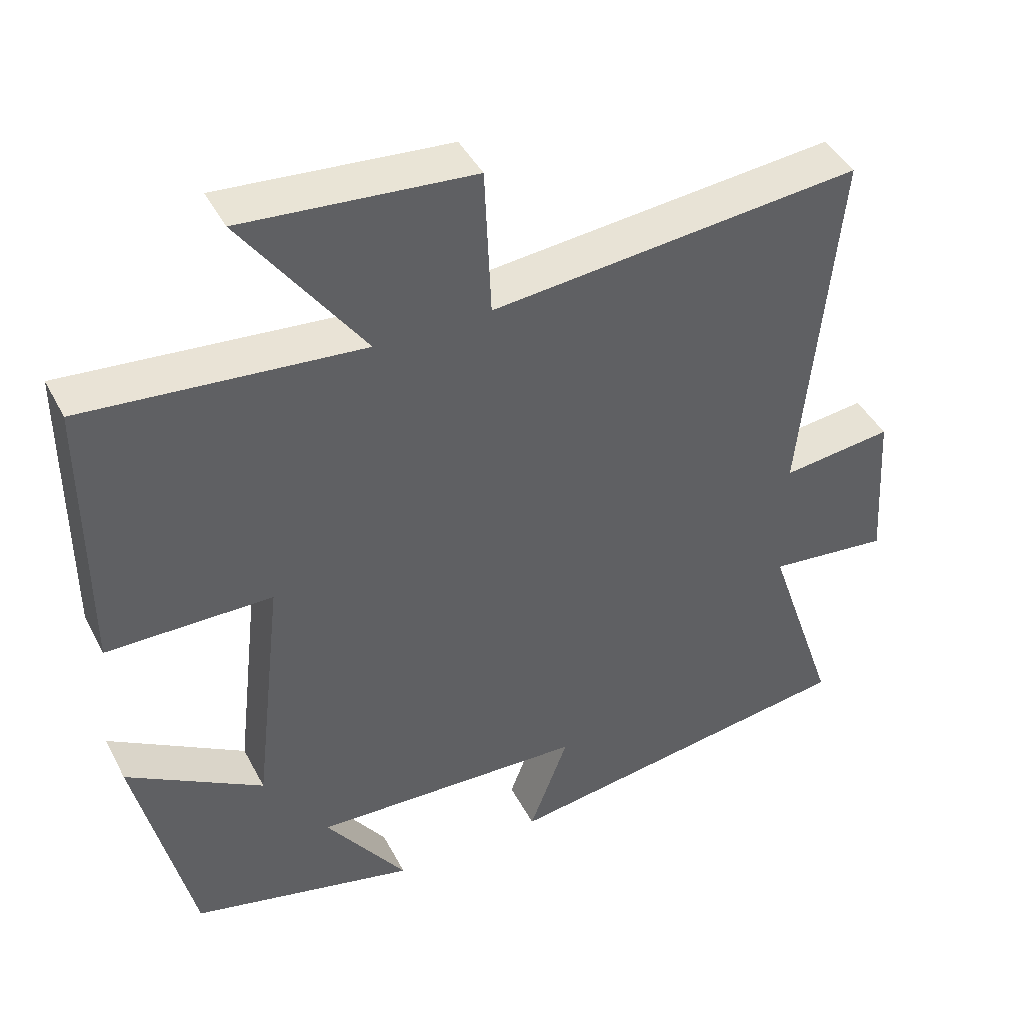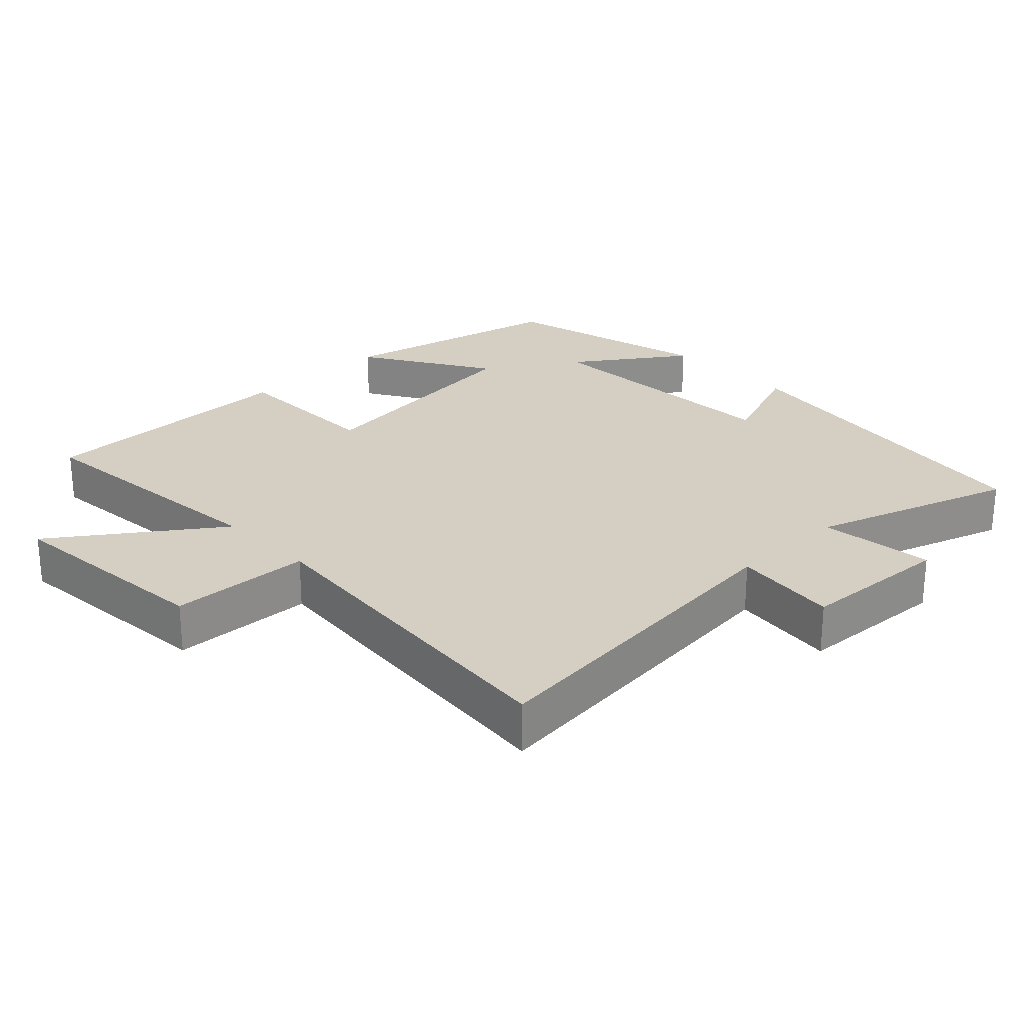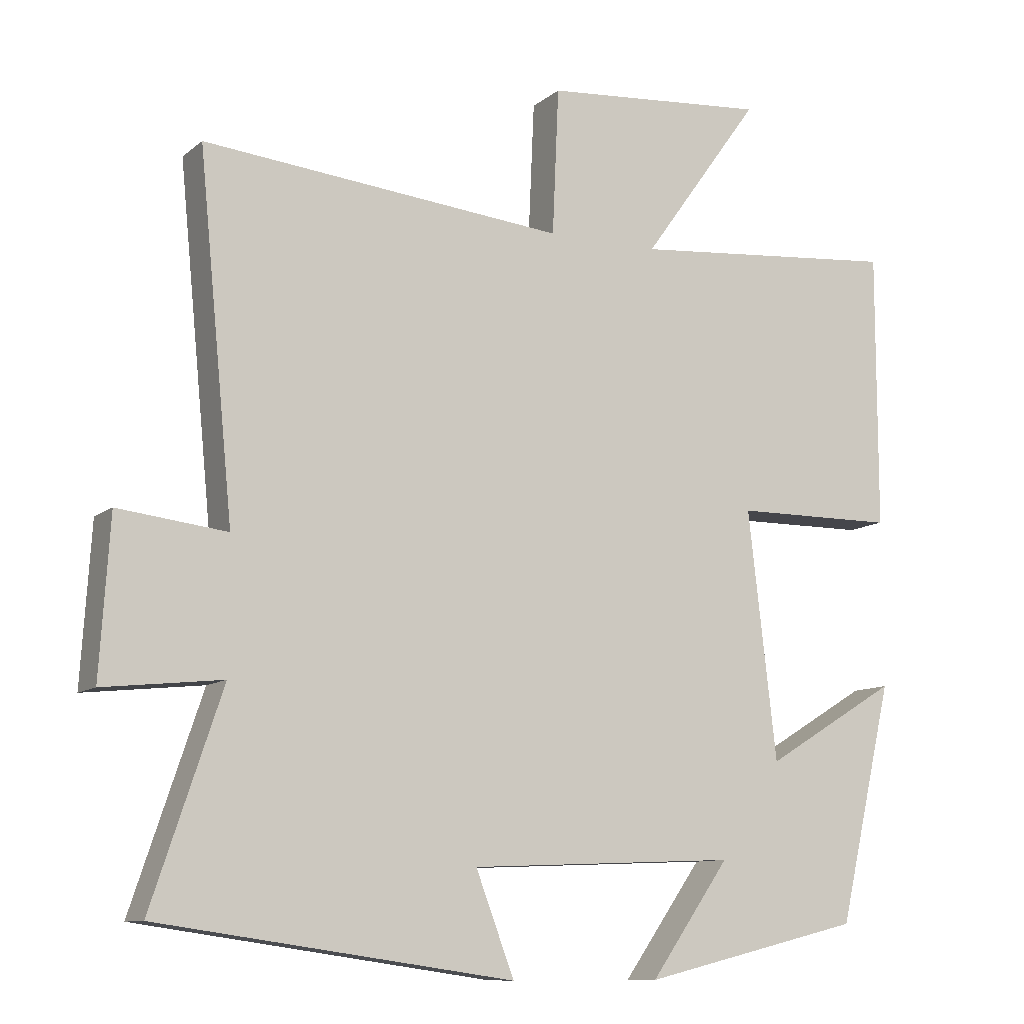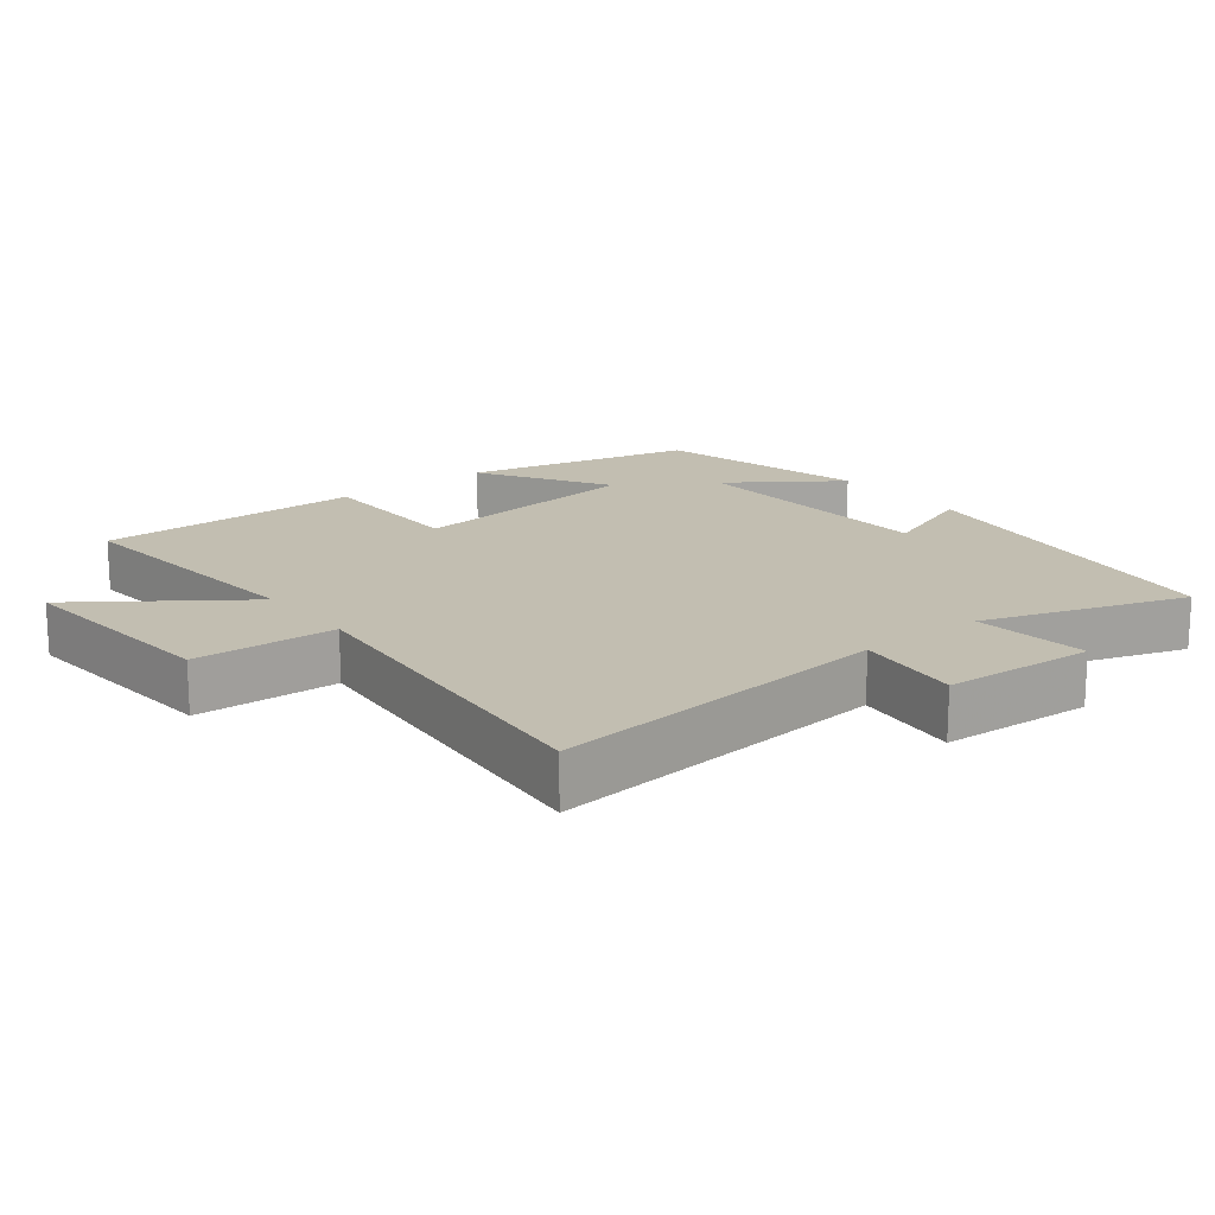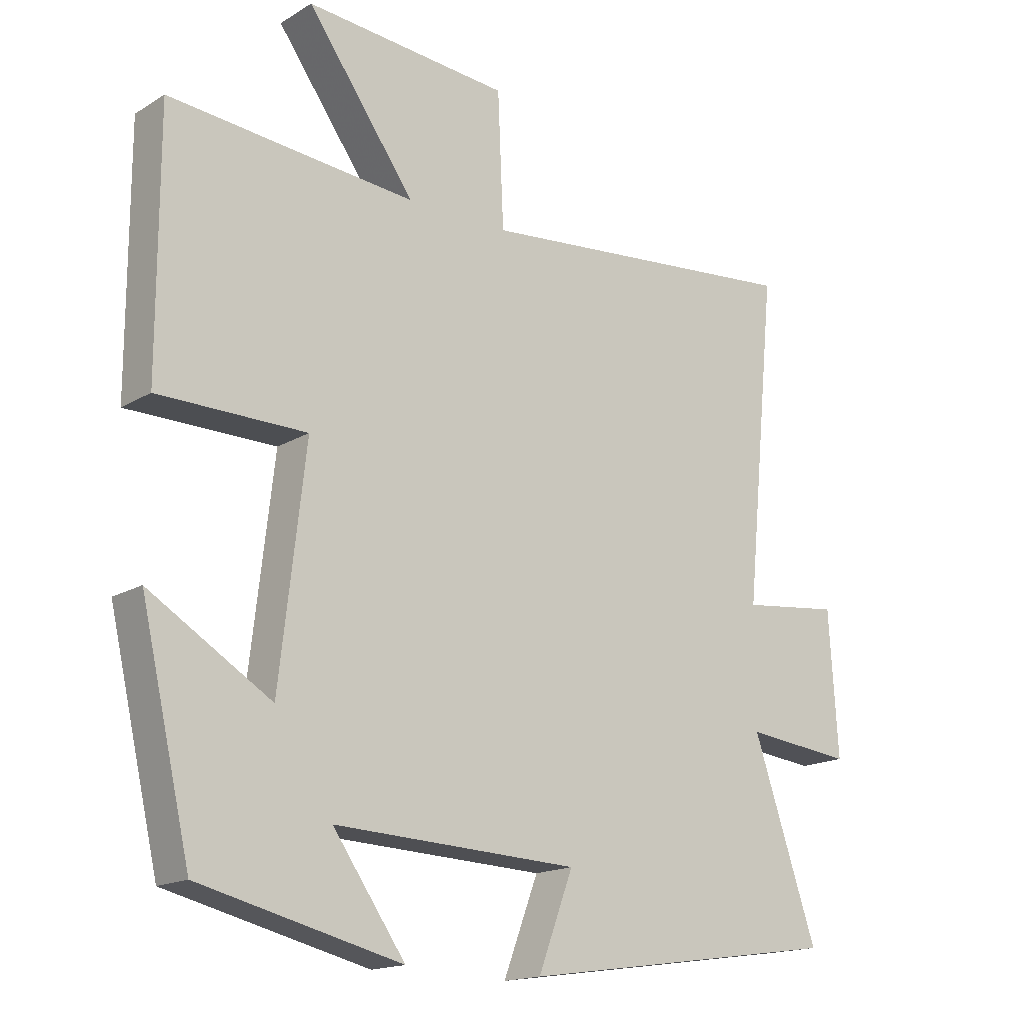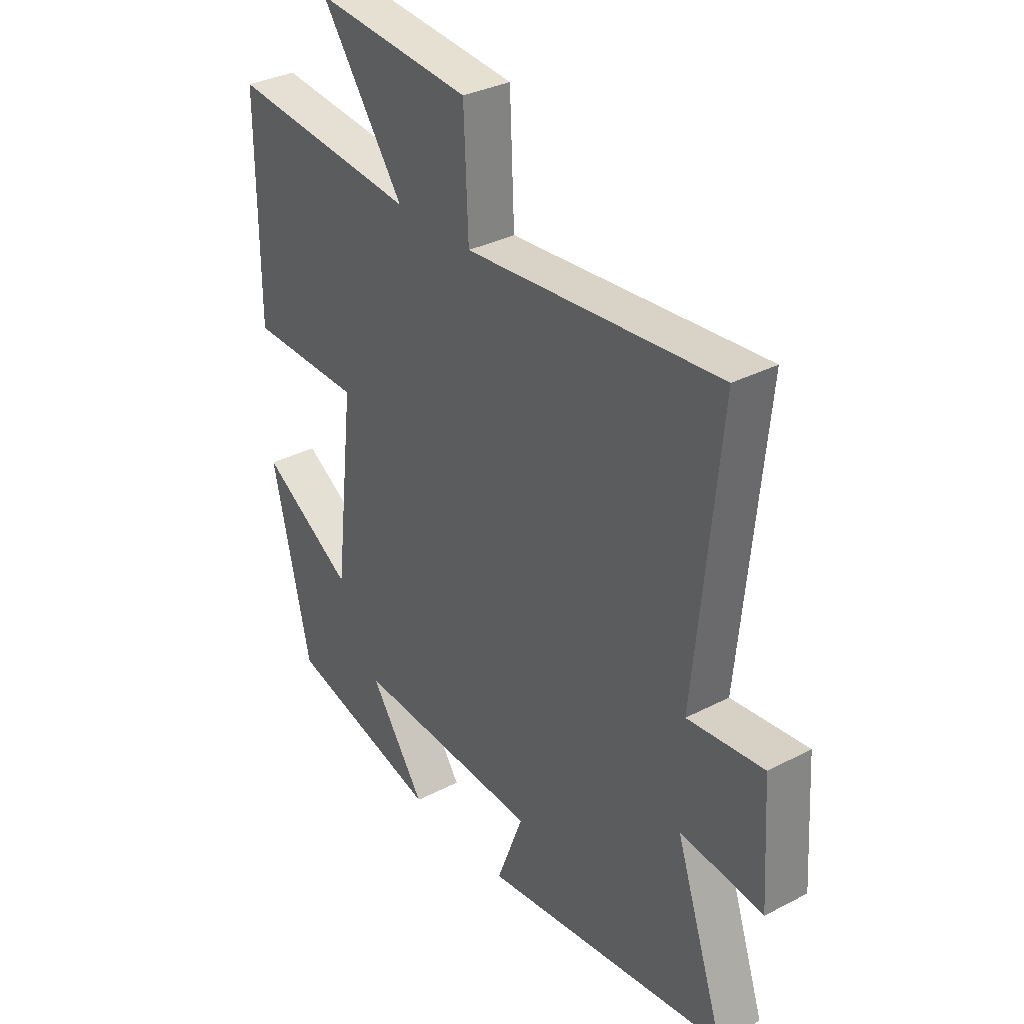
<metadata>
{"format":"obj","ext":"obj","renderer":"f3d","projection":"perspective","resolution":1024,"background":"white","views":[{"elev":43.2,"azim":-26.0,"up":"+Z"},{"elev":25.8,"azim":45.9,"up":"+Y"},{"elev":-10.3,"azim":151.7,"up":"+Z"},{"elev":17.1,"azim":51.7,"up":"+Y"},{"elev":-16.6,"azim":-39.5,"up":"+Z"},{"elev":33.3,"azim":54.5,"up":"+Z"}]}
</metadata>
<code>
v 0.549 0.07 0.549
v 0.5 0.07 0.049
v 0.653 0.07 0.067
v 0.667 0.07 -0.153
v 0.5 0.07 -0.135
v 0.599 0.07 -0.428
v 0.1 0.07 -0.5
v 0.154 0.07 -0.357
v -0.224 0.07 -0.341
v -0.112 0.07 -0.5
v -0.423 0.07 -0.425
v -0.5 0.07 -0.091
v -0.312 0.07 -0.205
v -0.272 0.07 0.143
v -0.5 0.07 0.145
v -0.5 0.07 0.534
v -0.119 0.07 0.5
v -0.286 0.07 0.732
v 0.03 0.07 0.706
v 0.039 0.07 0.5
v 0.549 0 0.549
v 0.5 0 0.049
v 0.653 0 0.067
v 0.667 0 -0.153
v 0.5 0 -0.135
v 0.599 0 -0.428
v 0.1 0 -0.5
v 0.154 0 -0.357
v -0.224 0 -0.341
v -0.112 0 -0.5
v -0.423 0 -0.425
v -0.5 0 -0.091
v -0.312 0 -0.205
v -0.272 0 0.143
v -0.5 0 0.145
v -0.5 0 0.534
v -0.119 0 0.5
v -0.286 0 0.732
v 0.03 0 0.706
v 0.039 0 0.5
f 17 18 19 20
f 14 15 16 17
f 13 14 17 20
f 11 12 13
f 9 10 11
f 9 11 13
f 20 1 2
f 13 20 2
f 9 13 2
f 8 9 2
f 5 6 7 8
f 3 4 5
f 2 3 5 8
f 40 39 38 37
f 37 36 35 34
f 40 37 34 33
f 33 32 31
f 31 30 29
f 33 31 29
f 22 21 40
f 22 40 33
f 22 33 29
f 22 29 28
f 28 27 26 25
f 25 24 23
f 28 25 23 22
f 1 21 22 2
f 2 22 23 3
f 3 23 24 4
f 4 24 25 5
f 5 25 26 6
f 6 26 27 7
f 7 27 28 8
f 8 28 29 9
f 9 29 30 10
f 10 30 31 11
f 11 31 32 12
f 12 32 33 13
f 13 33 34 14
f 14 34 35 15
f 15 35 36 16
f 16 36 37 17
f 17 37 38 18
f 18 38 39 19
f 19 39 40 20
f 20 40 21 1

</code>
